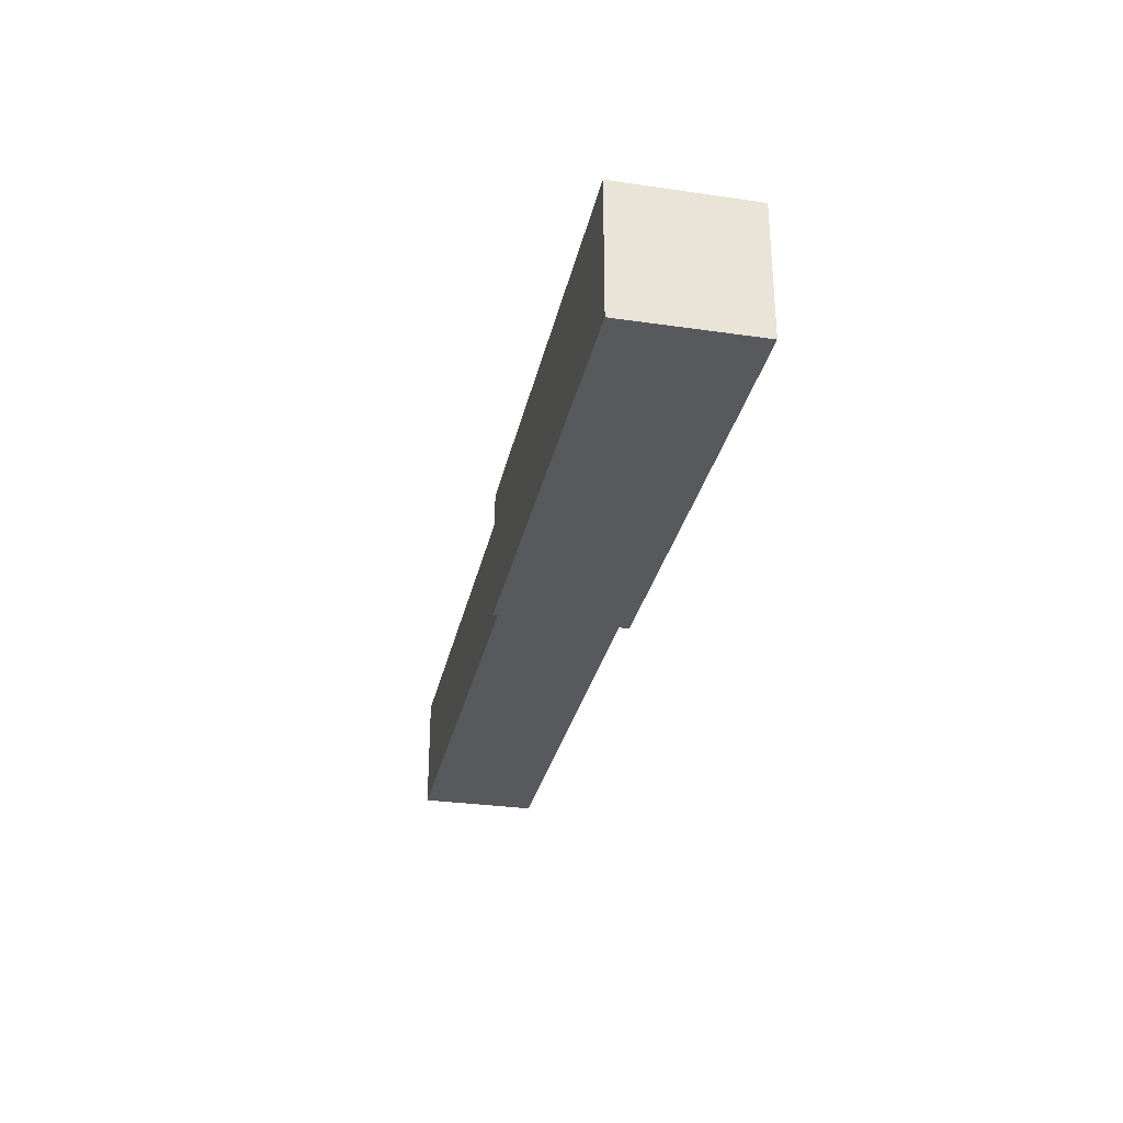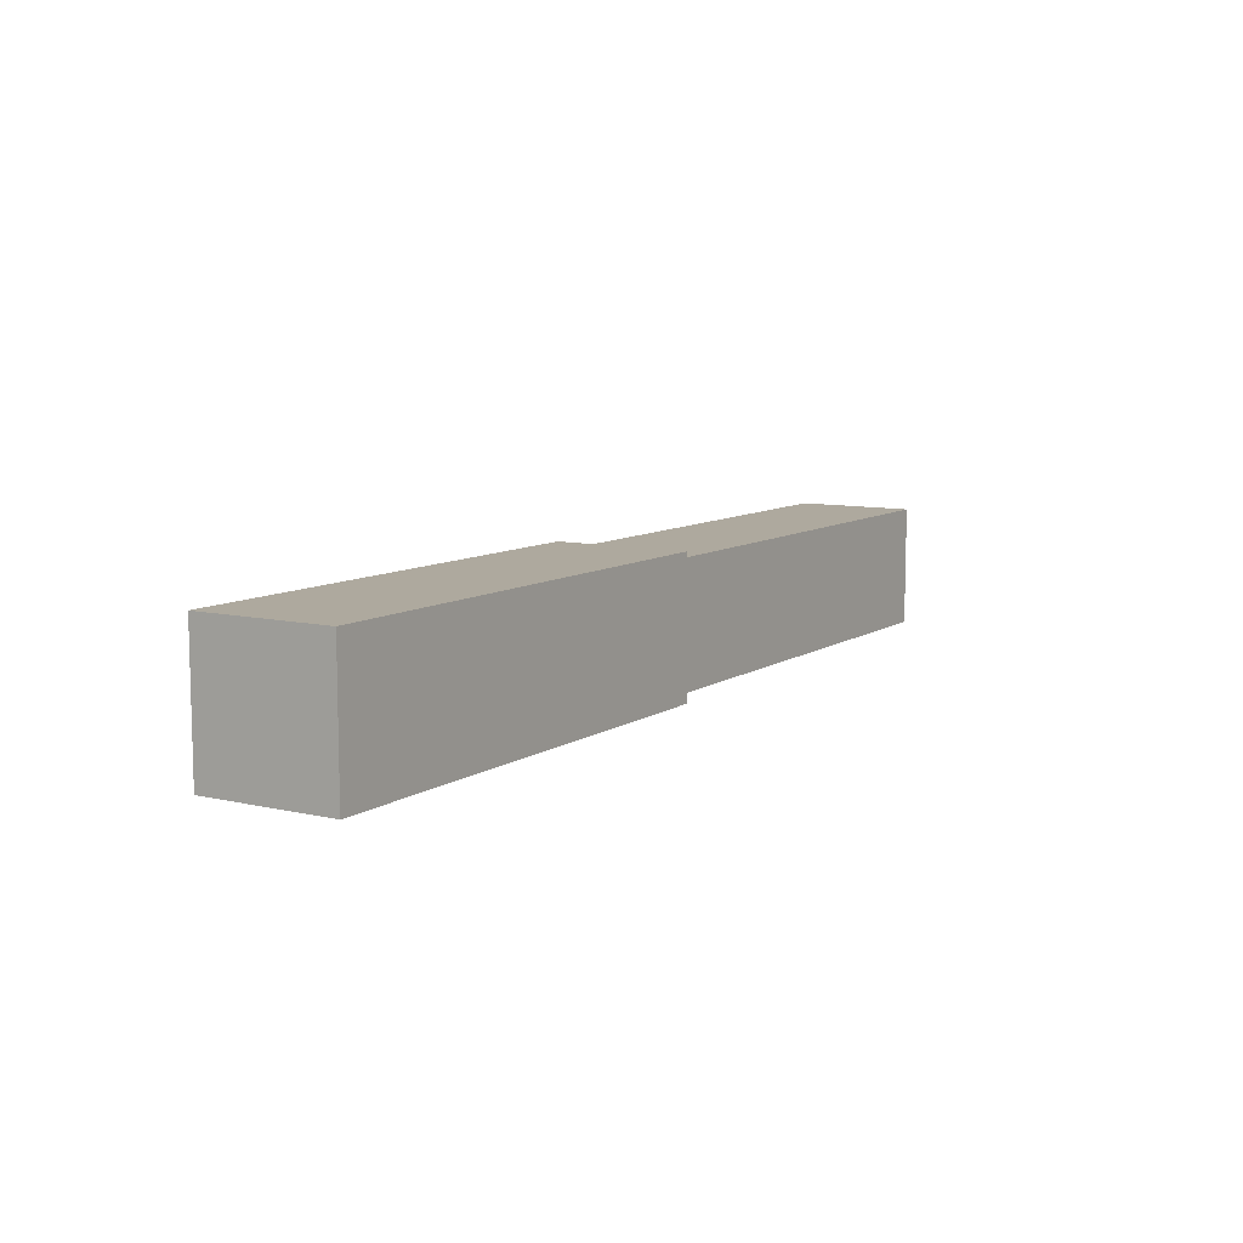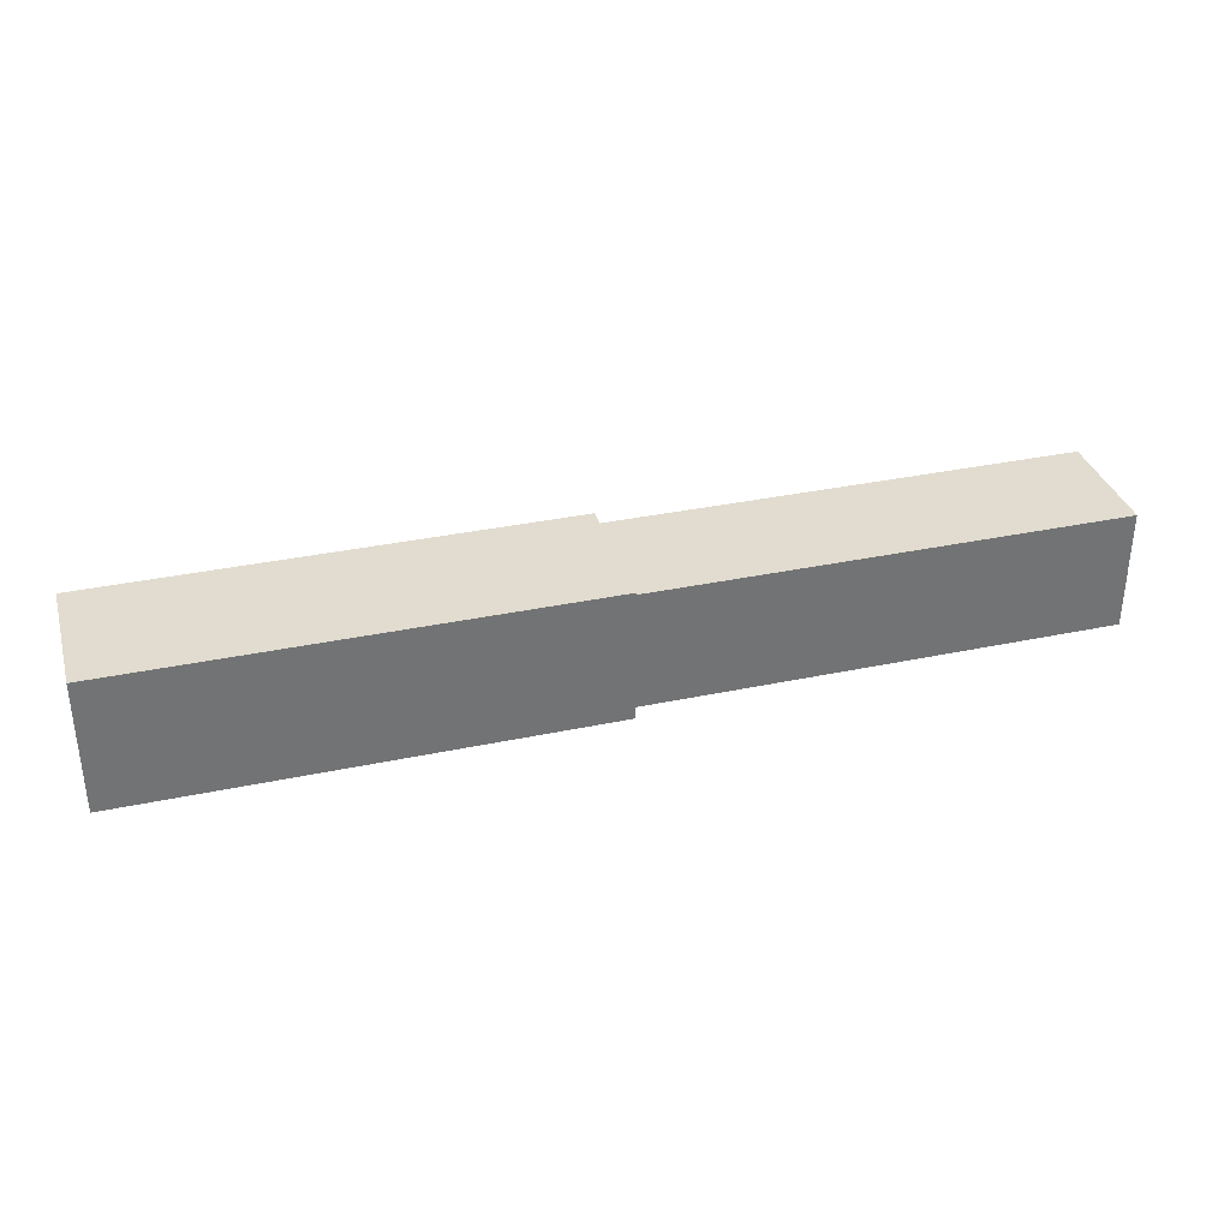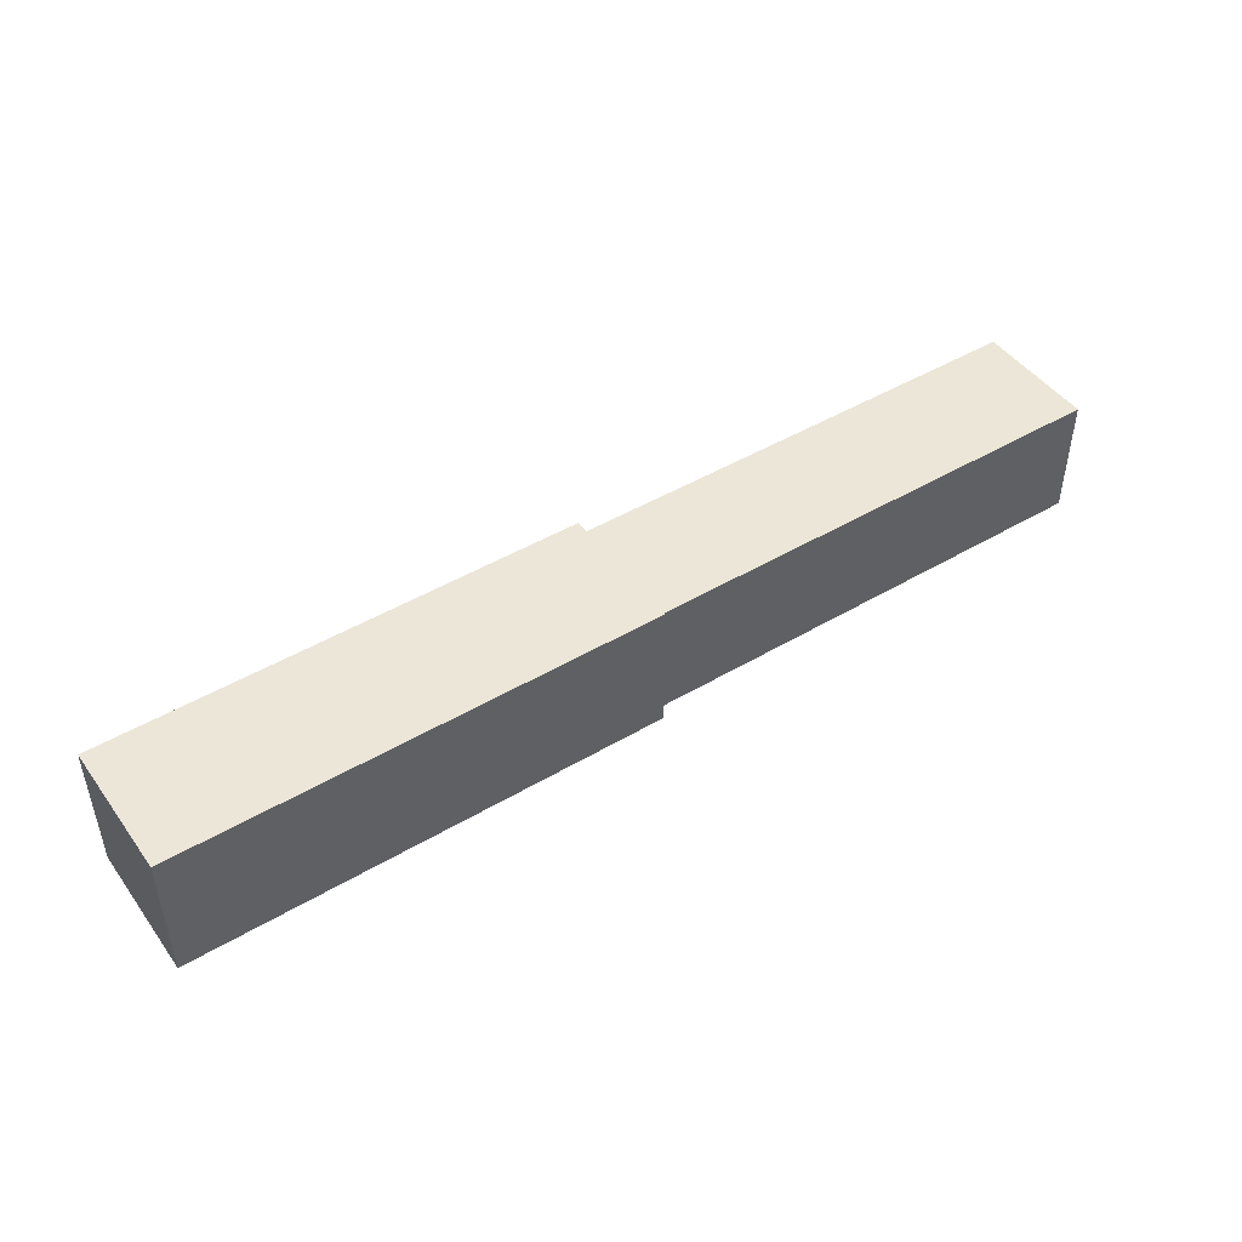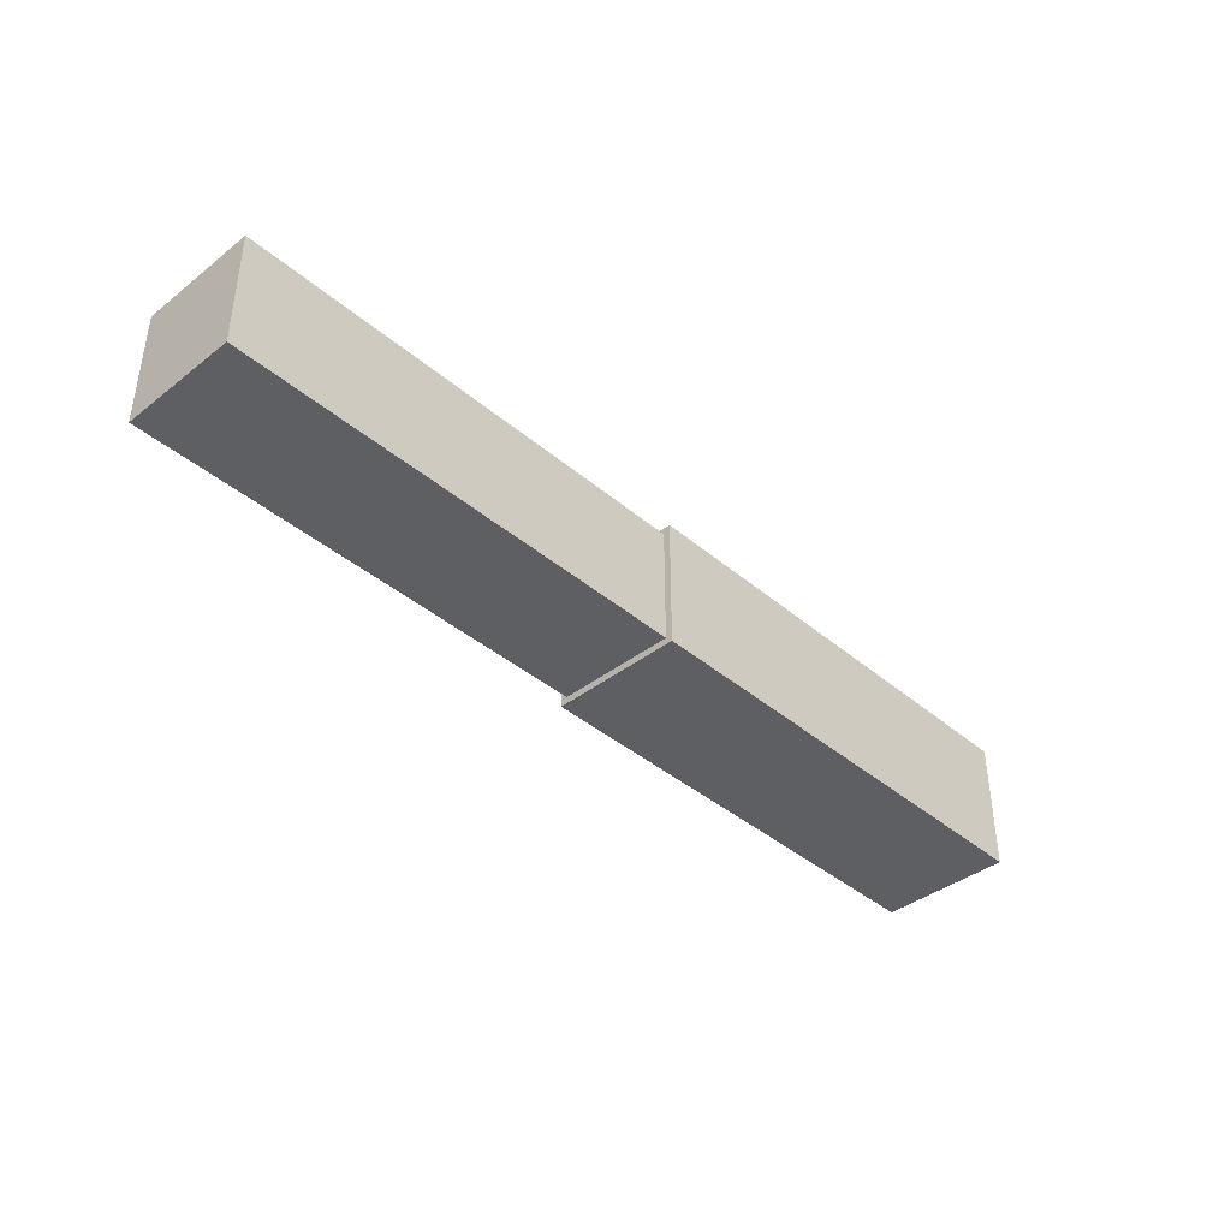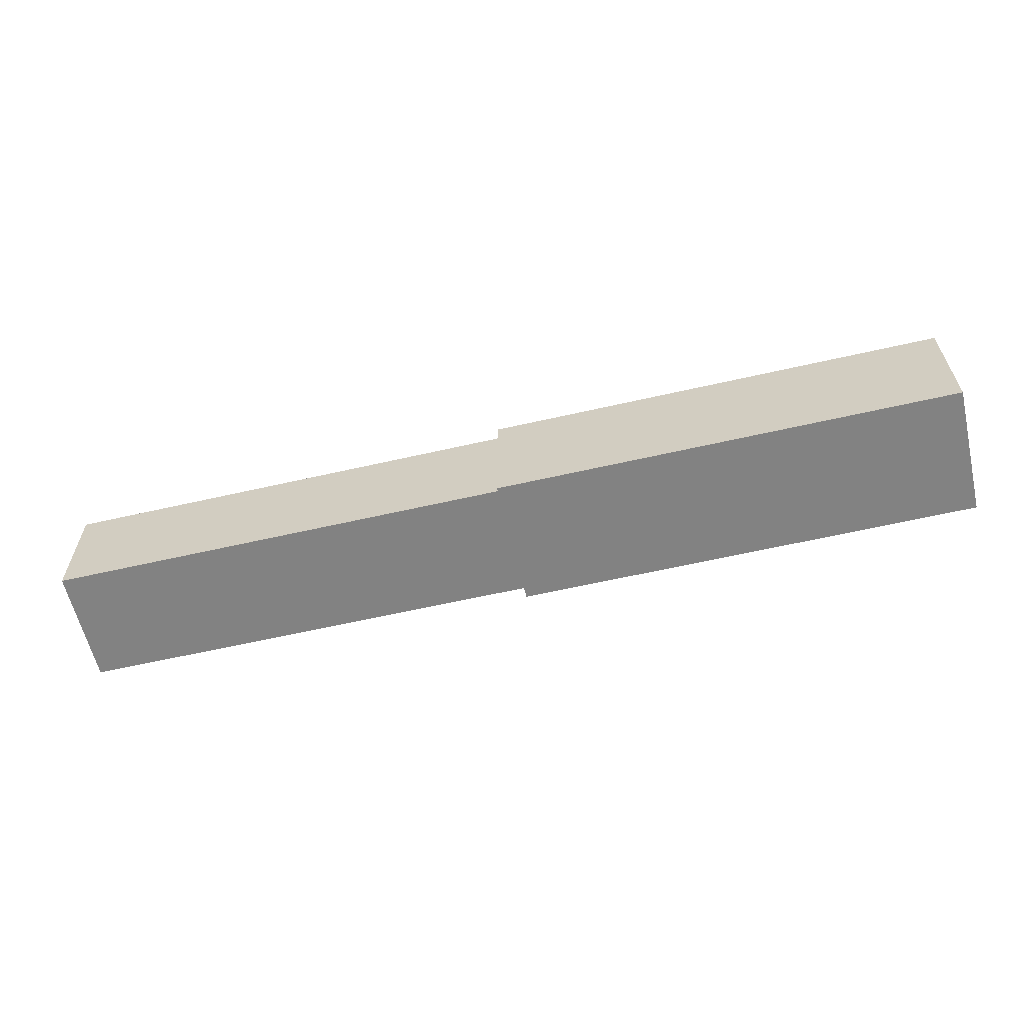
<metadata>
{"format":"obj","ext":"obj","renderer":"f3d","projection":"perspective","resolution":1024,"background":"white","views":[{"elev":-30.1,"azim":-101.9,"up":"+Y"},{"elev":9.1,"azim":-58.3,"up":"+Y"},{"elev":34.4,"azim":-15.9,"up":"+Y"},{"elev":46.5,"azim":-34.0,"up":"+Y"},{"elev":-40.0,"azim":133.8,"up":"+Y"},{"elev":-60.7,"azim":-166.8,"up":"+Y"}]}
</metadata>
<code>
o cube
v -0.8972 0.3096 0.1603
v -0.8972 0.3096 -0.1397
v 0.1653 0.3096 0.1603
v 0.1653 0.3096 -0.1397
v -0.8972 0.009624 -0.1397
v -0.8972 0.009624 0.1603
v 0.1653 0.009624 -0.1397
v 0.1653 0.009624 0.1603
g Side
f 4 7 5 2
f 3 4 2 1
f 8 3 1 6
f 7 8 6 5
g Top
f 6 1 2 5
g Side
f 7 4 3 8
o cube
v 0.1653 0.294 0.1447
v 0.1653 0.294 -0.124
v 1.228 0.294 0.1447
v 1.228 0.294 -0.124
v 0.1653 0.02525 -0.124
v 0.1653 0.02525 0.1447
v 1.228 0.02525 -0.124
v 1.228 0.02525 0.1447
g Side
f 12 15 13 10
f 11 12 10 9
f 16 11 9 14
f 15 16 14 13
f 14 9 10 13
g Top
f 15 12 11 16

</code>
